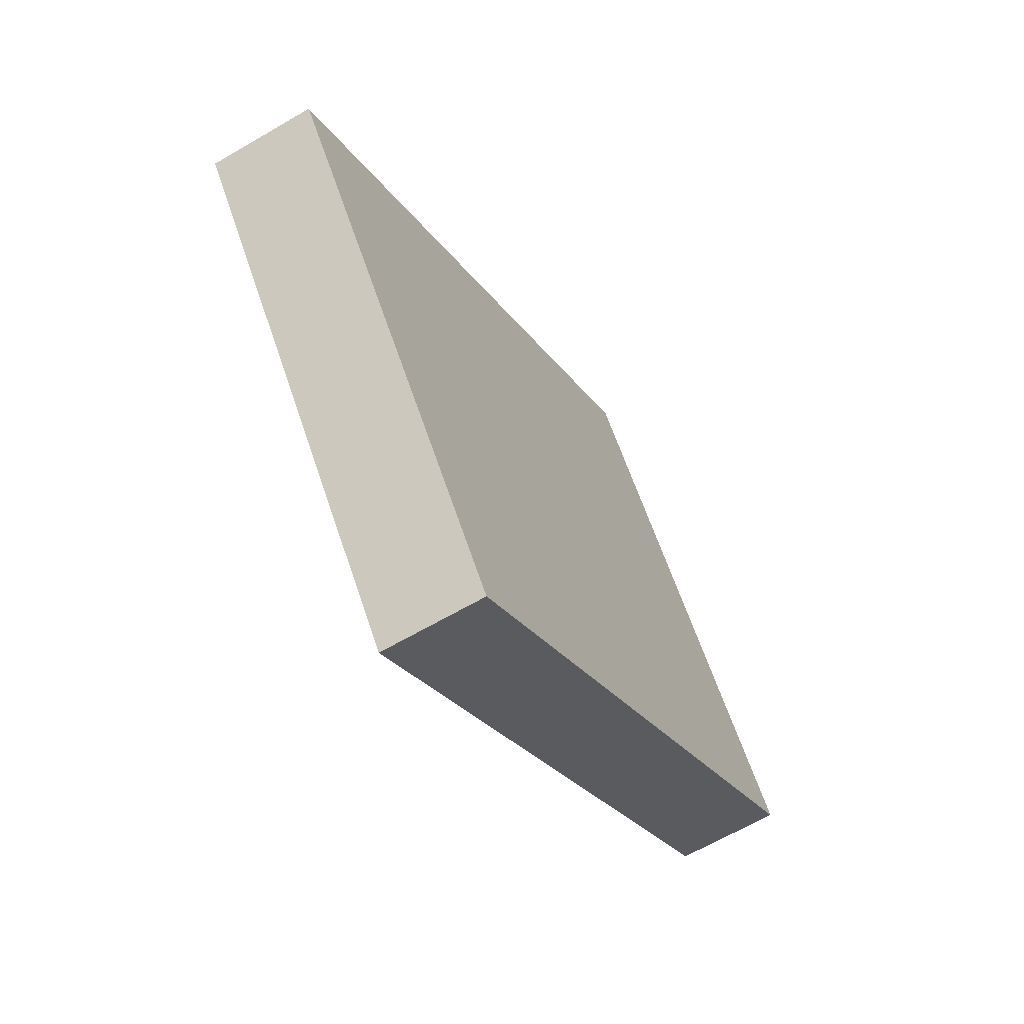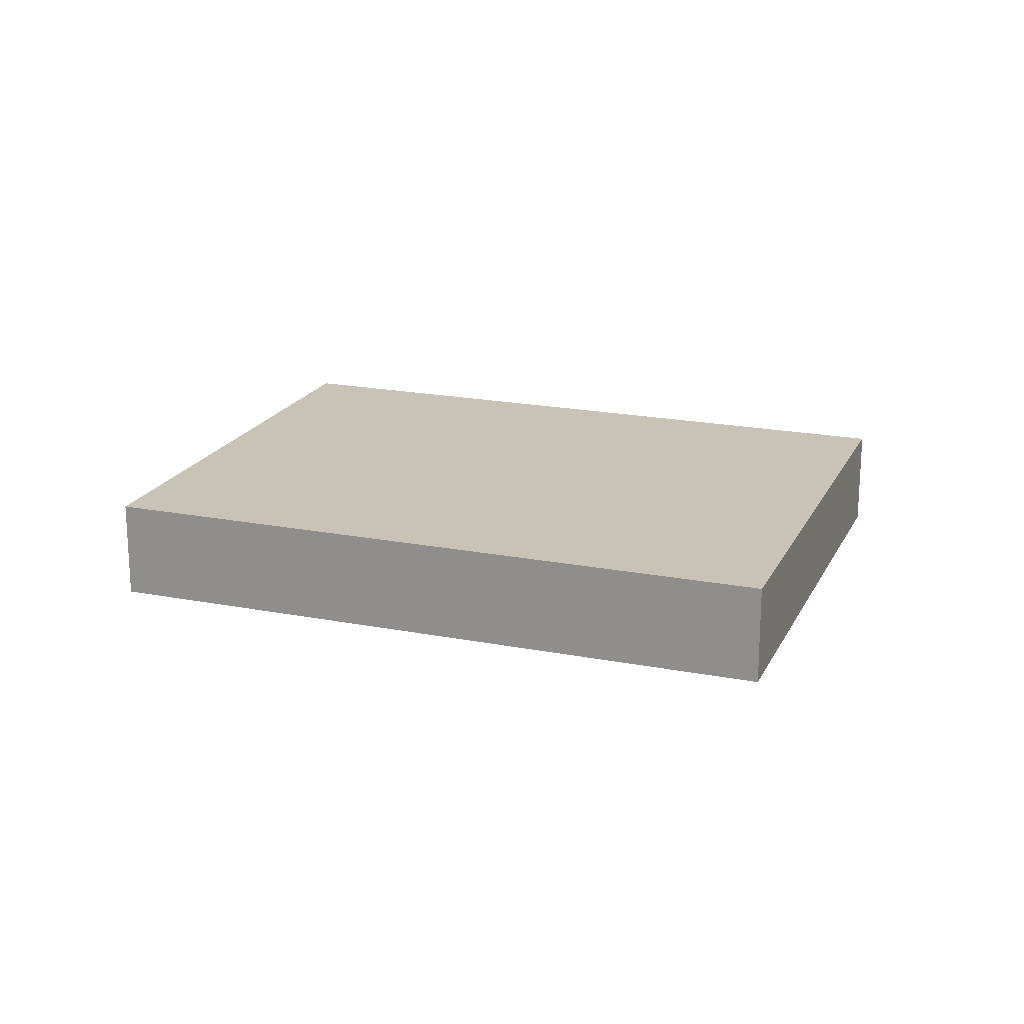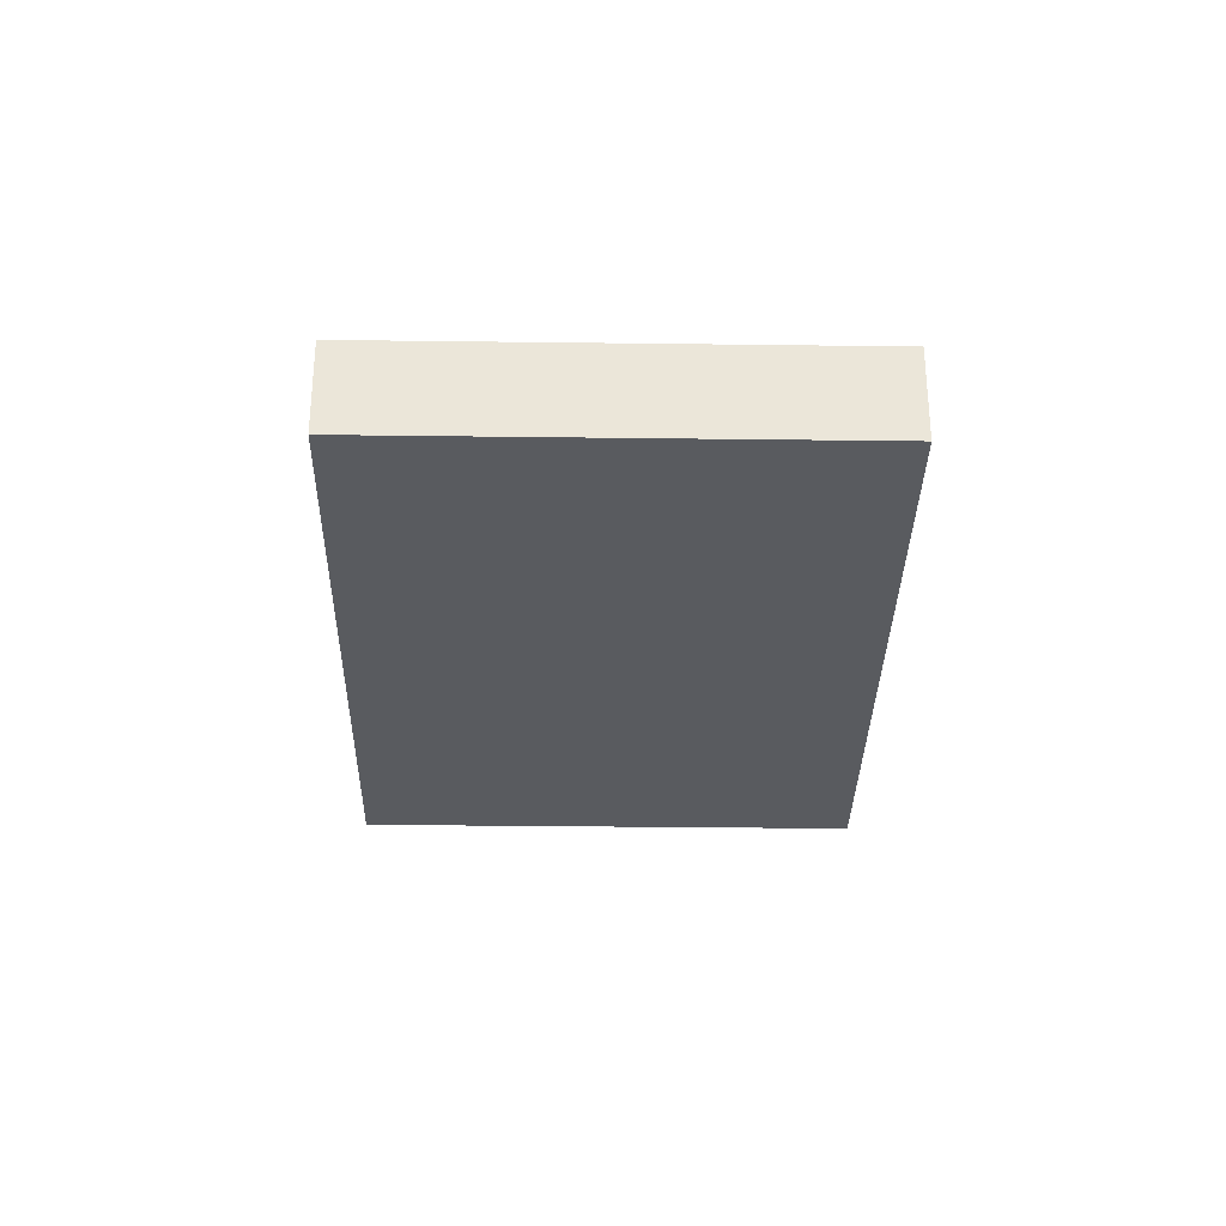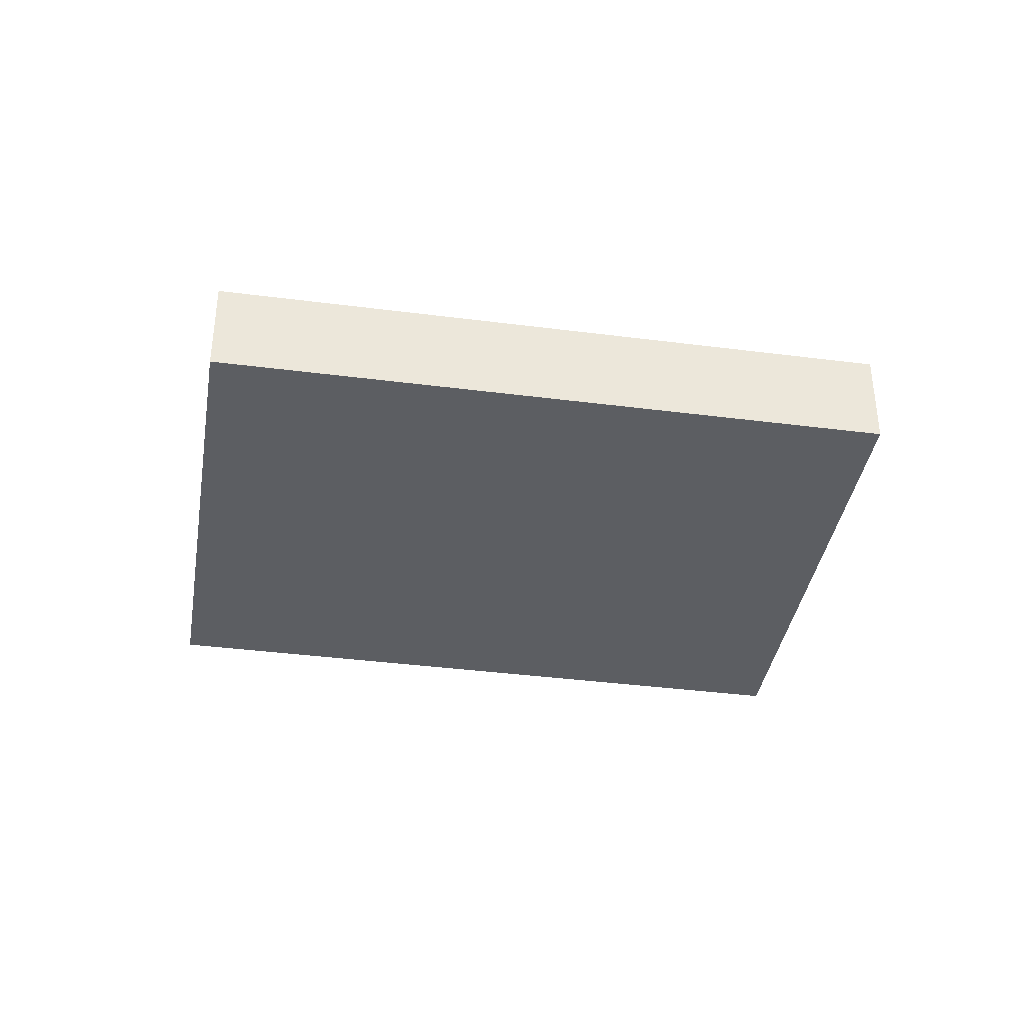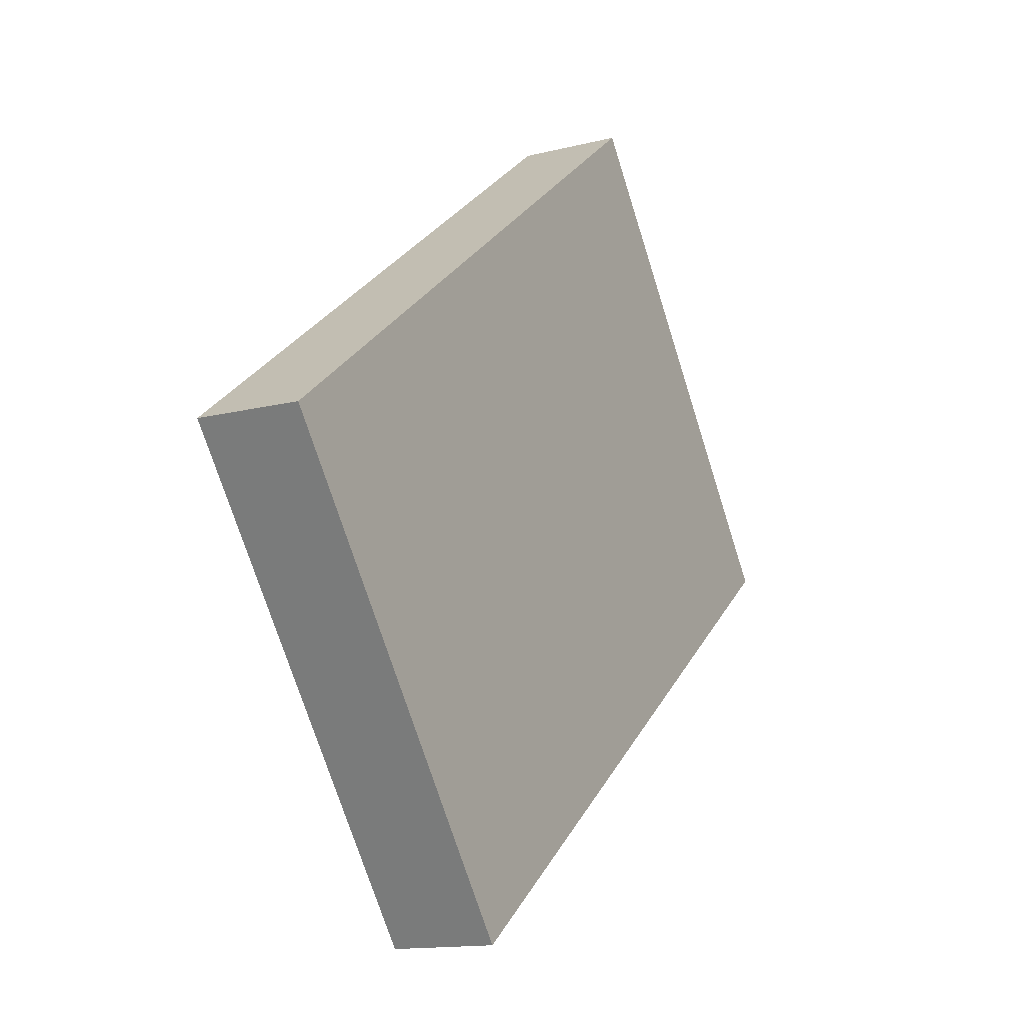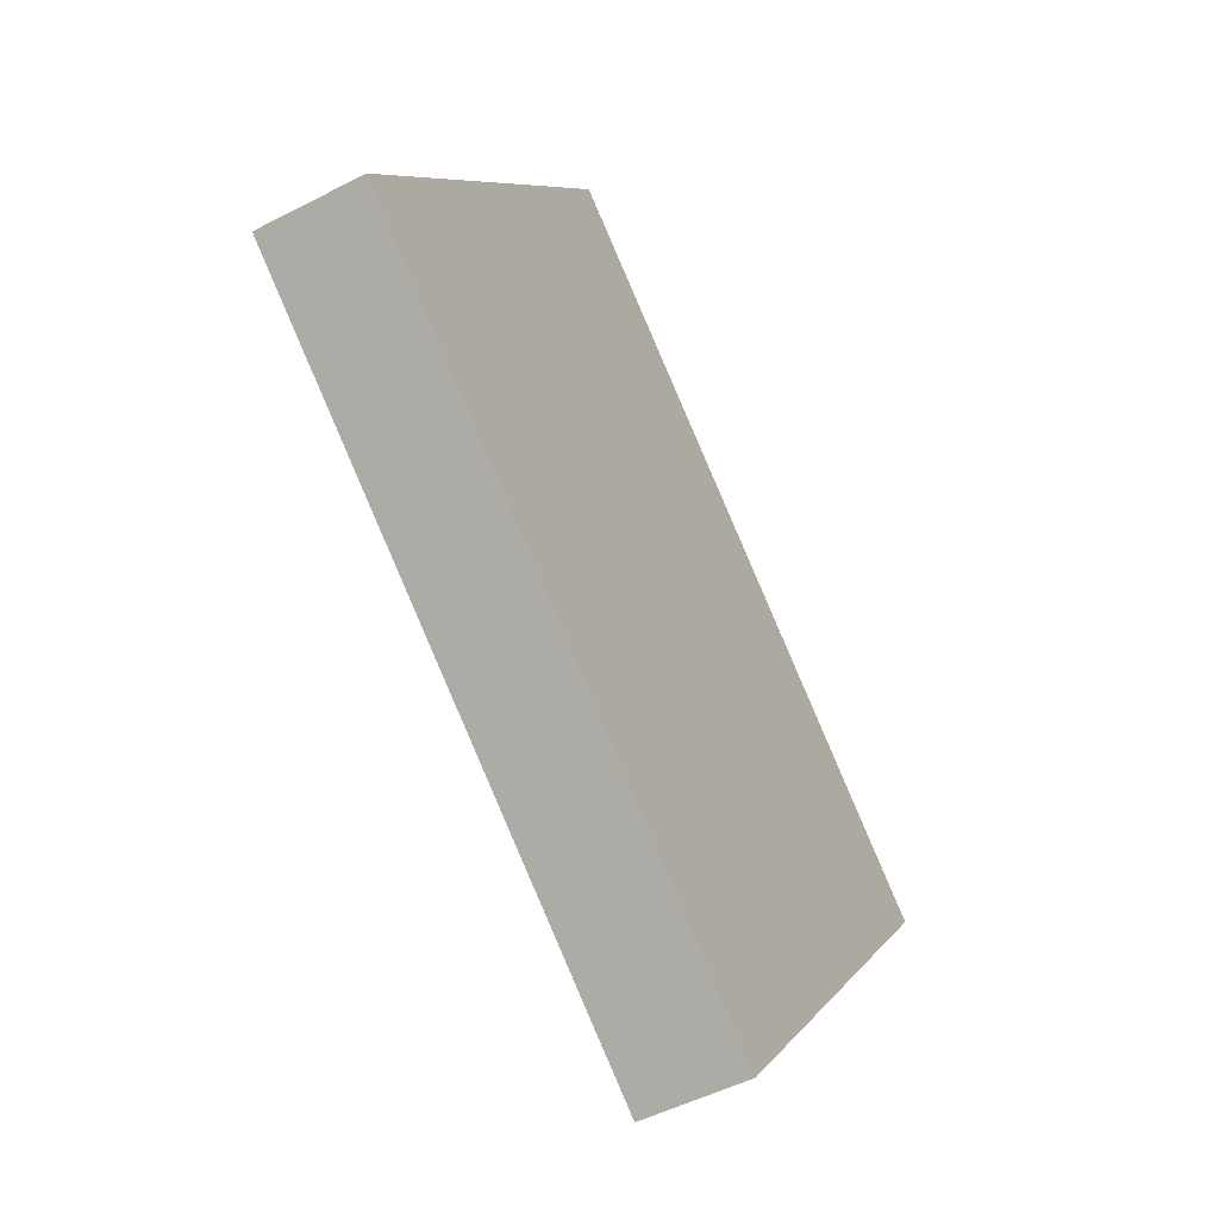
<metadata>
{"format":"obj","ext":"obj","renderer":"f3d","projection":"perspective","resolution":1024,"background":"white","views":[{"elev":-64.0,"azim":-59.4,"up":"+Z"},{"elev":19.6,"azim":162.5,"up":"+Y"},{"elev":-32.0,"azim":-128.5,"up":"+Y"},{"elev":-38.0,"azim":133.2,"up":"+Y"},{"elev":-14.0,"azim":-60.7,"up":"+Z"},{"elev":-49.5,"azim":119.9,"up":"+Z"}]}
</metadata>
<code>
v  0 0.506 3.098e-17
v  4.452 0.506 0.102
v  1.599 0.506 -2.086
v  2.853 0.506 2.187
v  1.599 1.277e-16 -2.086
v  0 0 0
v  2.853 -1.339e-16 2.187
v  4.452 -6.246e-18 0.102
g defaultobject
f 1 2 3
f 2 1 4
f 5 1 3
f 1 5 6
f 6 4 1
f 4 6 7
f 7 2 4
f 2 7 8
f 8 3 2
f 3 8 5
f 8 6 5
f 6 8 7

</code>
